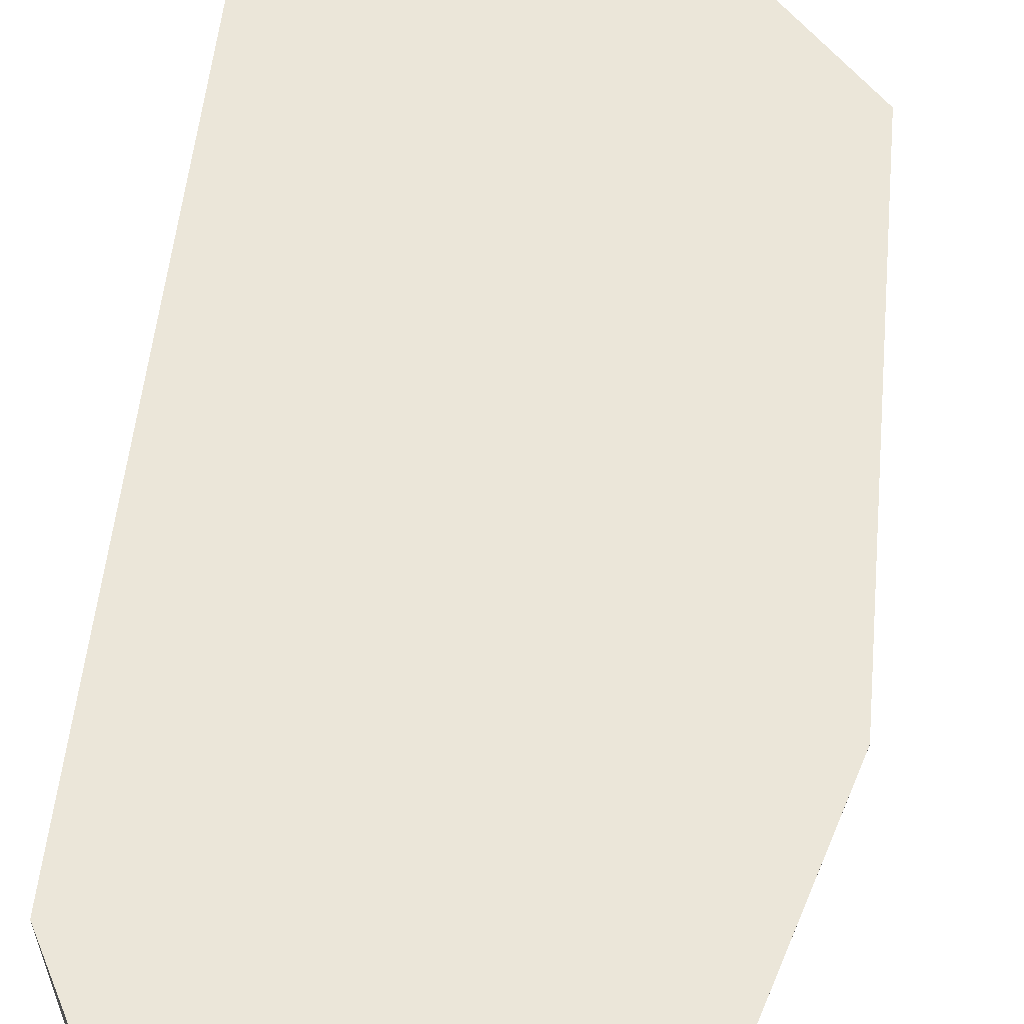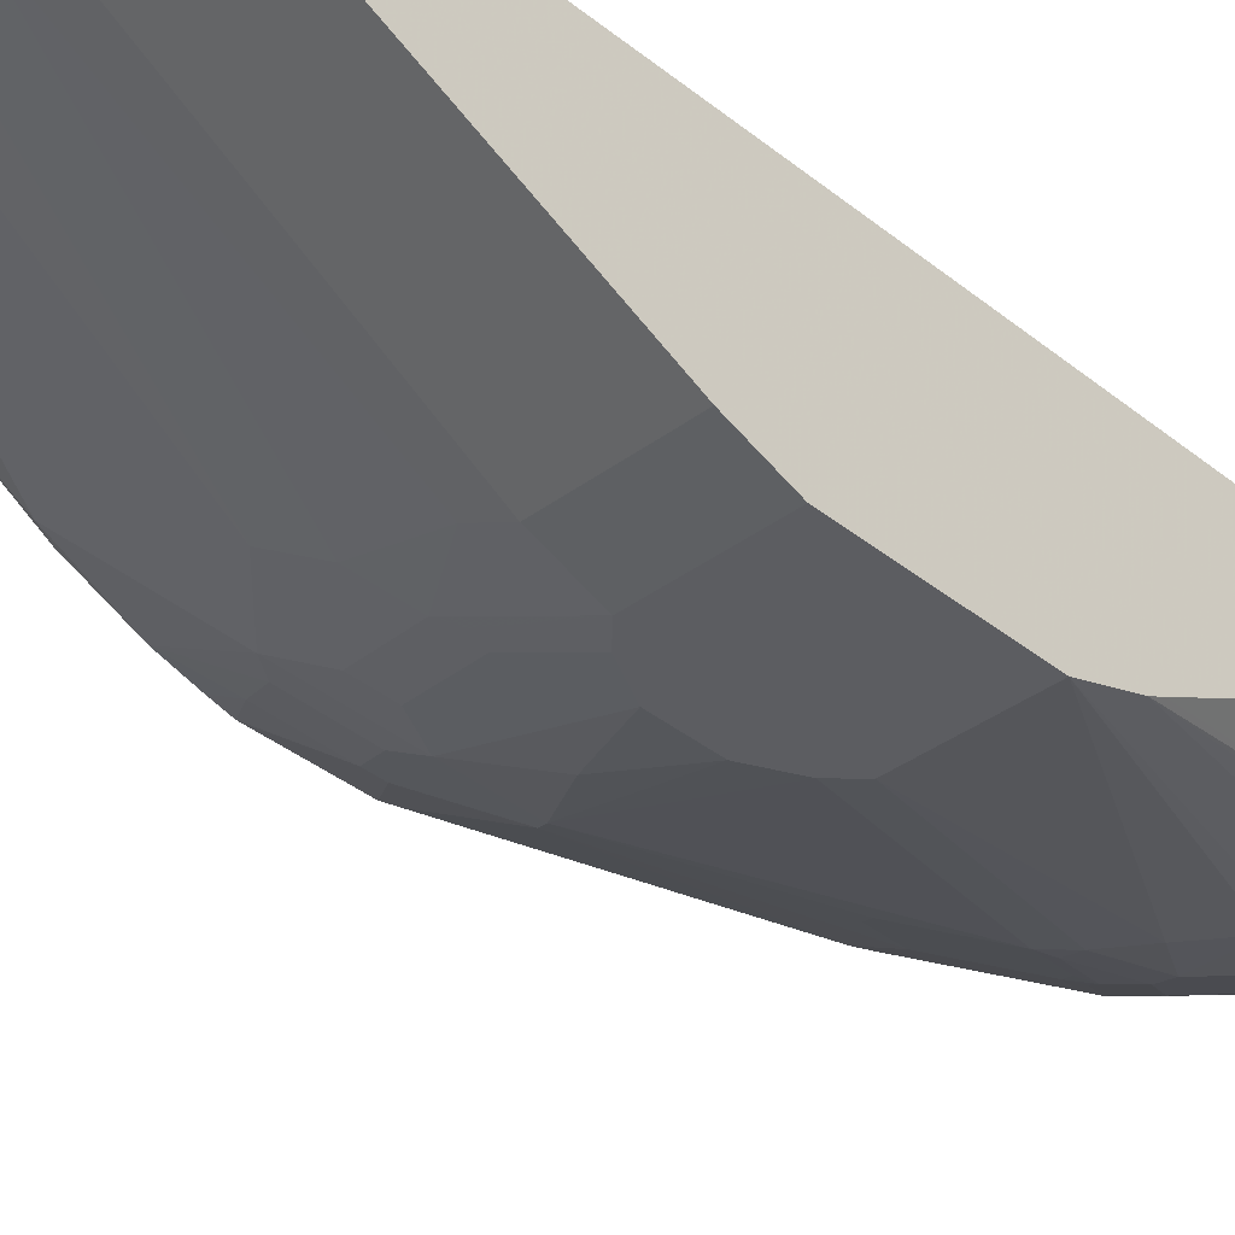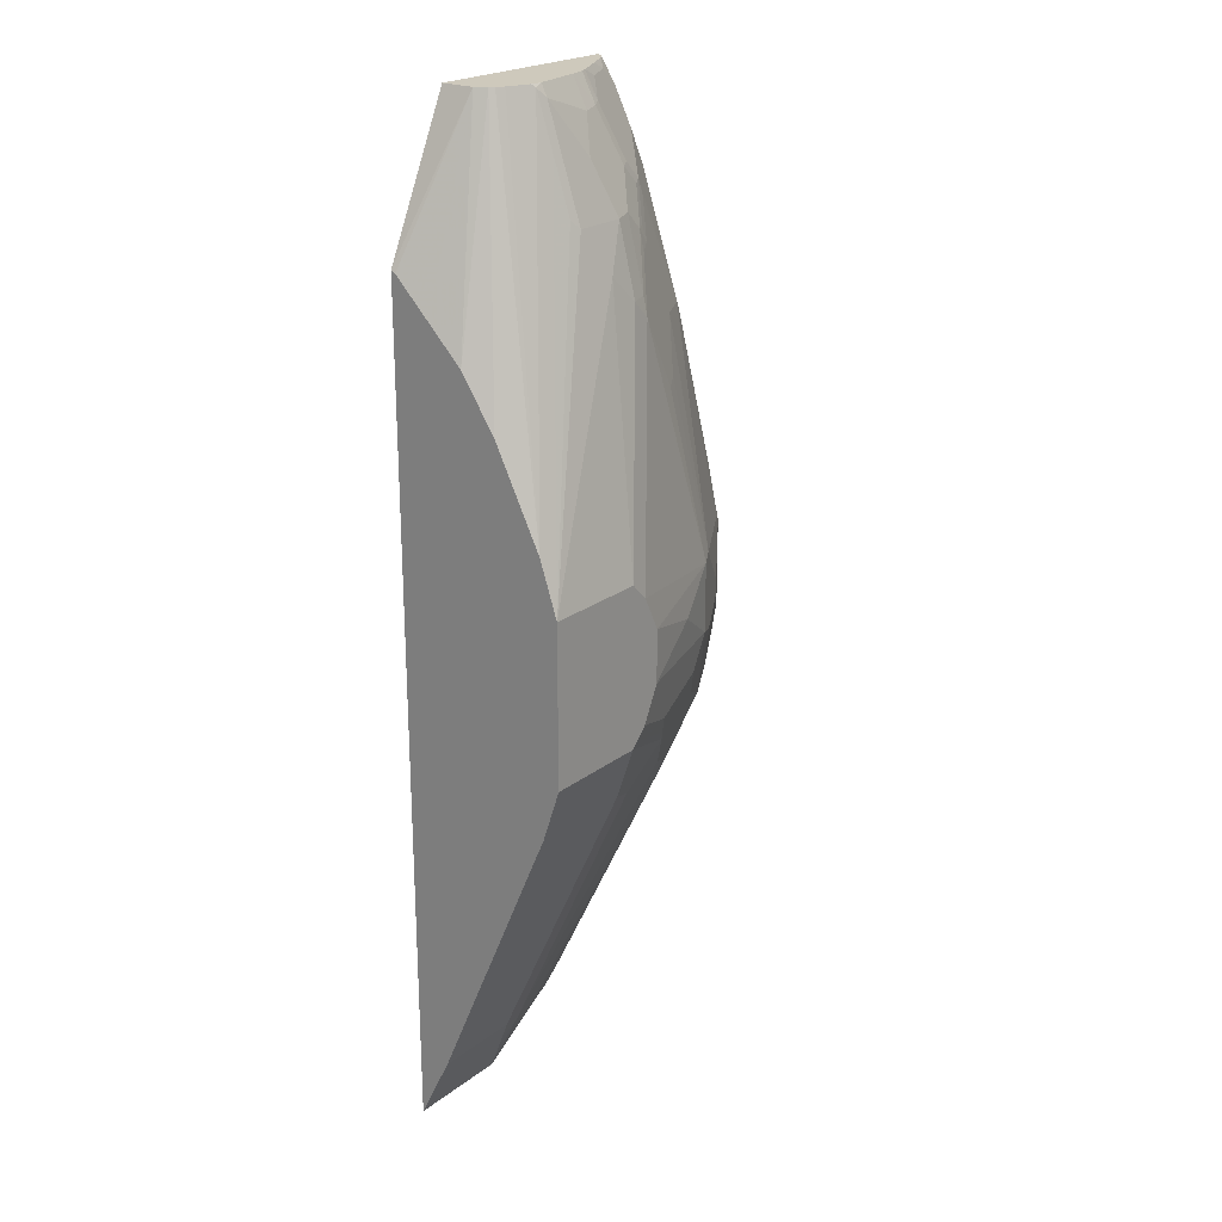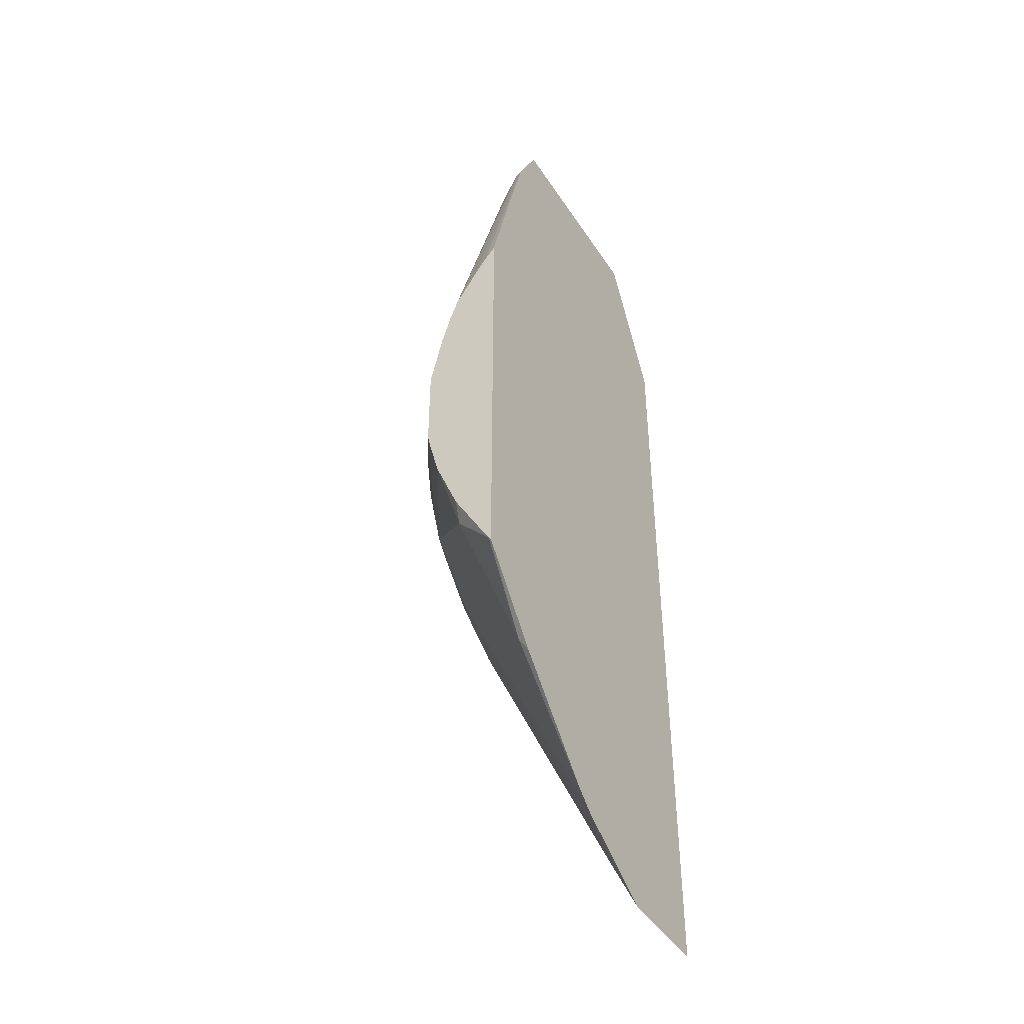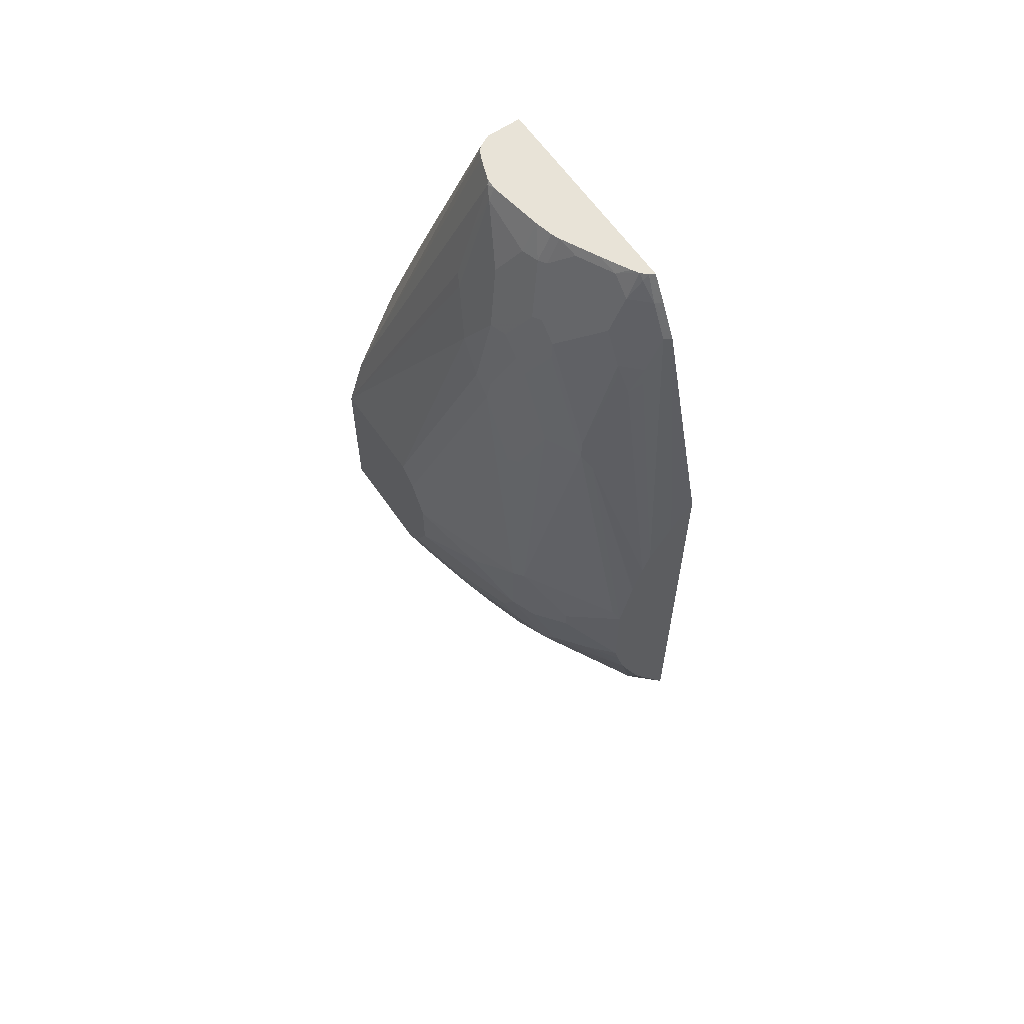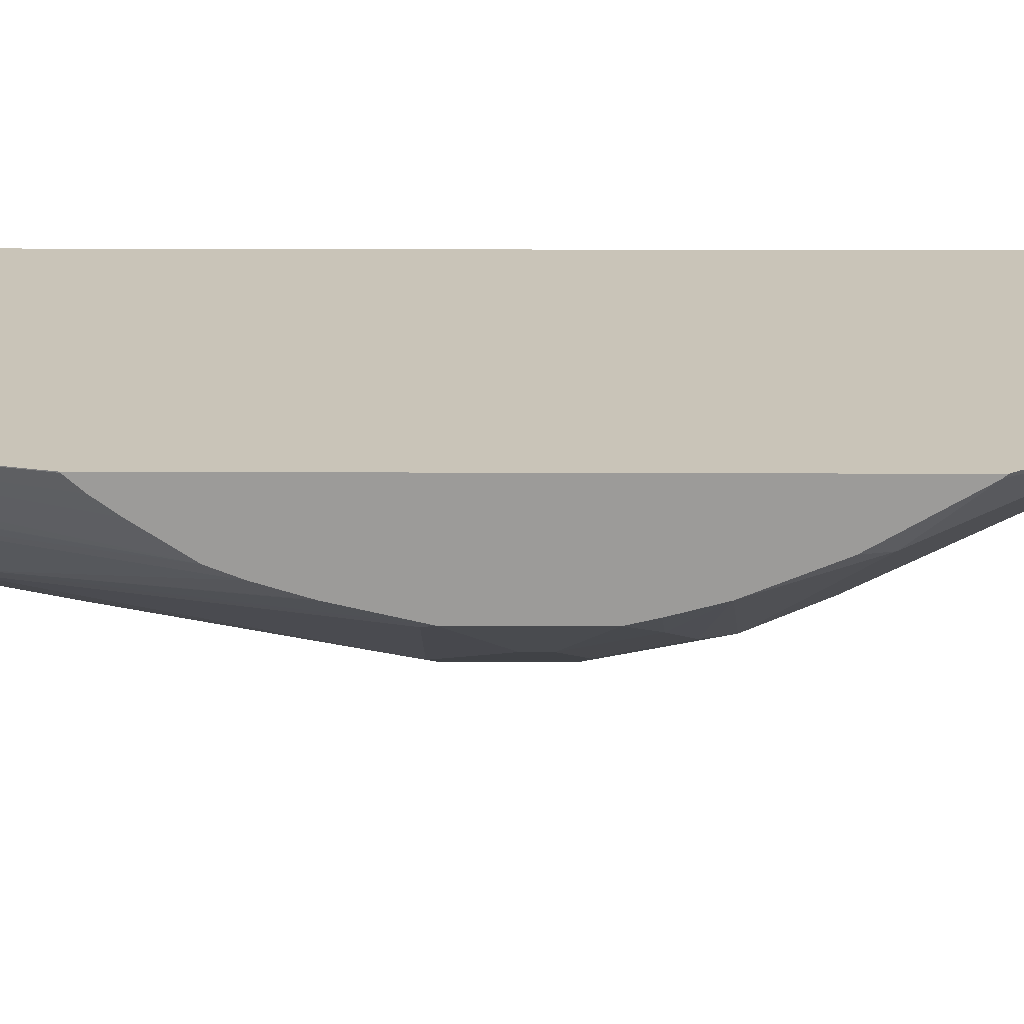
<metadata>
{"format":"obj","ext":"obj","renderer":"f3d","projection":"perspective","resolution":1024,"background":"white","views":[{"elev":47.6,"azim":-174.9,"up":"+Z"},{"elev":-36.8,"azim":43.9,"up":"+Z"},{"elev":22.3,"azim":127.9,"up":"+Y"},{"elev":-44.1,"azim":-59.2,"up":"+Y"},{"elev":61.8,"azim":-124.5,"up":"+Y"},{"elev":20.1,"azim":-89.6,"up":"+Z"}]}
</metadata>
<code>
v -0.4189 -0.332 -0.4545
v -0.4189 -0.3298 -0.4567
v -0.3534 -0.4078 -0.4622
v -0.3483 -0.4207 -0.4545
v -0.4189 0.1242 -0.4545
v -0.4189 -0.2606 -0.4963
v -0.4078 -0.2809 -0.4985
v -0.2447 -0.5166 -0.4622
v -0.2524 -0.5243 -0.4545
v -0.3573 0.347 -0.4545
v -0.4189 0.1239 -0.4551
v -0.4189 -0.2013 -0.5202
v -0.3353 -0.2084 -0.571
v -0.233 -0.5411 -0.4545
v -0.2809 -0.2628 -0.571
v -0.3392 0.3831 -0.4545
v -0.3353 0.3851 -0.4622
v -0.3534 0.3489 -0.4622
v -0.4189 0.09434 -0.478
v -0.4189 0.1115 -0.4658
v -0.4189 -0.1667 -0.5292
v -0.3867 -0.1691 -0.5498
v -0.3504 -0.1873 -0.5679
v -0.2266 -0.2084 -0.6072
v -0.3172 -0.1541 -0.5891
v -0.2991 -0.1902 -0.5891
v -0.1903 -0.5528 -0.4622
v -0.1424 -0.5955 -0.4545
v -0.2447 -0.2446 -0.5891
v -0.3241 0.4111 -0.4545
v -0.3209 0.4111 -0.4599
v -0.3202 0.4047 -0.4652
v -0.3172 0.3851 -0.4803
v -0.3534 0.3126 -0.4803
v -0.4189 0.05709 -0.502
v -0.4189 -0.1469 -0.5337
v -0.3685 -0.1148 -0.5679
v -0.3323 -0.1329 -0.5861
v -0.1722 -0.2446 -0.6072
v -0.2175 -0.1812 -0.6163
v -0.2145 -0.1963 -0.6133
v -0.145 -0.1812 -0.6344
v -0.3081 -0.1269 -0.5981
v -0.29 -0.163 -0.5981
v -0.1541 -0.5347 -0.4803
v -0.1329 -0.5498 -0.4773
v -0.1269 -0.5256 -0.4894
v -0.03704 -0.5627 -0.4709
v -0.03704 -0.5955 -0.4545
v -0.1088 0.4111 -0.4545
v -0.3149 0.4111 -0.4659
v -0.2991 0.4032 -0.4803
v -0.3172 0.3489 -0.4985
v -0.3353 0.3126 -0.4985
v -0.3504 0.2839 -0.4955
v -0.3565 0.296 -0.4834
v -0.4189 0.03532 -0.5104
v -0.4189 -0.05642 -0.5337
v -0.3685 -0.09662 -0.5679
v -0.3565 -0.1026 -0.574
v -0.3202 -0.1208 -0.5921
v -0.145 -0.2356 -0.6163
v -0.1813 -0.1269 -0.6344
v -0.1631 -0.163 -0.6344
v -0.1601 -0.1782 -0.6314
v -0.03704 -0.1812 -0.6344
v -0.3081 -0.05445 -0.5981
v -0.2537 -0.09071 -0.6163
v -0.03704 -0.5256 -0.4894
v -0.03704 0.2621 -0.4545
v -0.1088 0.4111 -0.4894
v -0.3081 0.4111 -0.47
v -0.2628 0.4032 -0.4985
v -0.2799 0.4111 -0.4849
v -0.2809 0.3126 -0.5347
v -0.3353 0.2039 -0.5347
v -0.3383 0.296 -0.5015
v -0.3504 0.1751 -0.5317
v -0.4189 0.0027 -0.5202
v -0.4109 -0.04834 -0.5377
v -0.4189 -5.857e-05 -0.5209
v -0.3565 -0.0846 -0.574
v -0.3202 -0.04834 -0.5921
v -0.03704 -0.2356 -0.6163
v -0.1813 -0.07258 -0.6344
v -0.03704 -0.01819 -0.6344
v -0.2719 0.1269 -0.58
v -0.2356 0.1994 -0.58
v -0.1631 -0.03632 -0.6344
v -0.03704 0.2598 -0.4592
v -0.1148 0.4111 -0.5015
v -0.03704 0.2235 -0.4955
v -0.03704 0.1873 -0.5317
v -0.2447 0.3851 -0.5166
v -0.2436 0.4111 -0.503
v -0.2628 0.3307 -0.5347
v -0.2719 0.3103 -0.5393
v -0.2628 0.2763 -0.5528
v -0.284 0.296 -0.5377
v -0.3383 0.1873 -0.5377
v -0.3021 0.1873 -0.5559
v -0.284 0.1329 -0.574
v -0.145 -0.01819 -0.6344
v -0.1903 0.2446 -0.5755
v -0.1631 0.2899 -0.5619
v -0.1541 0.299 -0.5574
v -0.1541 0.3534 -0.5393
v -0.03704 0.0362 -0.6163
v -0.2477 0.2054 -0.574
v -0.2658 0.2598 -0.5559
v -0.2537 0.2537 -0.5619
v -0.2356 0.2198 -0.5755
v -0.2175 0.2175 -0.58
v -0.1187 0.4111 -0.5056
v -0.03704 0.1329 -0.5679
v -0.03704 0.1324 -0.5682
v -0.2356 0.4111 -0.5062
v -0.2356 0.3828 -0.5211
v -0.2537 0.3285 -0.5393
v -0.2537 0.2741 -0.5574
v -0.2175 0.2899 -0.5619
v -0.1631 0.3443 -0.5438
v -0.1631 0.3987 -0.5257
v -0.1541 0.4078 -0.5211
v -0.03704 0.04832 -0.6102
v -0.1508 0.4111 -0.5187
v -0.1269 0.3987 -0.5143
v -0.1269 0.4111 -0.5097
v -0.2356 0.2922 -0.5574
v -0.03704 0.08458 -0.5921
v -0.03704 0.07197 -0.5984
v -0.2175 0.4111 -0.5104
v -0.2175 0.3927 -0.5196
v -0.2175 0.3806 -0.5257
v -0.2175 0.3466 -0.5393
v -0.1994 0.3443 -0.5438
v -0.1631 0.4111 -0.5195
f 58 81 78
f 70 90 71
f 67 89 85
f 67 88 89
f 67 87 88
f 67 83 87
f 63 68 85
f 60 83 61
f 60 82 83
f 59 80 82
f 71 90 92
f 58 78 80
f 67 85 68
f 71 92 93
f 75 99 76
f 73 95 94
f 83 100 101
f 58 80 59
f 80 100 83
f 80 83 82
f 78 100 80
f 78 81 79
f 71 93 91
f 76 100 77
f 75 110 99
f 75 98 110
f 75 120 98
f 75 97 120
f 75 119 97
f 75 96 119
f 76 99 100
f 57 78 79
f 48 131 130
f 55 100 78
f 83 101 102
f 43 67 68
f 43 68 63
f 45 47 46
f 47 69 48
f 47 62 84
f 47 84 69
f 48 69 84
f 48 84 66
f 48 66 86
f 48 86 108
f 48 108 125
f 48 125 131
f 48 130 116
f 55 78 57
f 48 116 115
f 48 93 92
f 48 92 90
f 48 90 70
f 48 70 49
f 50 70 71
f 51 72 52
f 52 72 74
f 52 74 95
f 52 95 73
f 53 75 76
f 53 76 54
f 54 76 77
f 54 77 55
f 55 77 100
f 48 115 93
f 83 102 87
f 110 120 111
f 86 104 105
f 107 123 124
f 108 124 126
f 108 126 127
f 108 127 128
f 108 128 114
f 108 114 125
f 112 120 129
f 112 129 121
f 112 121 113
f 114 116 130
f 114 130 131
f 114 131 125
f 117 132 118
f 118 132 133
f 107 122 123
f 118 133 134
f 119 134 135
f 119 135 121
f 119 121 129
f 121 135 136
f 122 136 123
f 123 134 137
f 123 137 124
f 123 136 134
f 124 137 126
f 126 128 127
f 132 137 133
f 133 137 134
f 134 136 135
f 43 83 67
f 118 134 119
f 86 103 104
f 105 107 106
f 105 136 122
f 86 105 106
f 86 106 107
f 86 107 124
f 86 124 108
f 87 102 109
f 87 109 88
f 88 109 110
f 88 110 111
f 88 111 120
f 88 120 112
f 88 112 113
f 88 113 89
f 89 113 103
f 91 93 115
f 105 122 107
f 91 115 116
f 94 117 118
f 94 118 119
f 94 119 96
f 97 119 129
f 97 129 120
f 98 120 110
f 99 110 101
f 99 101 100
f 101 110 109
f 101 109 102
f 103 113 104
f 104 113 121
f 104 121 105
f 105 121 136
f 91 116 114
f 43 61 83
f 94 95 117
f 42 66 84
f 7 12 13
f 8 14 9
f 8 15 14
f 10 16 17
f 10 17 18
f 10 18 19
f 10 19 20
f 10 20 11
f 12 21 22
f 12 22 23
f 12 23 13
f 13 24 15
f 13 23 25
f 13 25 26
f 6 12 7
f 13 26 24
f 14 27 28
f 15 24 29
f 15 29 45
f 15 45 27
f 16 30 17
f 17 30 31
f 17 31 32
f 17 32 33
f 17 33 53
f 17 53 54
f 17 54 34
f 17 34 18
f 18 34 35
f 18 35 19
f 14 15 27
f 21 36 22
f 5 10 11
f 3 13 15
f 42 84 62
f 1 2 3
f 1 4 9
f 1 9 14
f 1 14 28
f 1 28 49
f 1 49 70
f 1 70 50
f 1 50 30
f 1 30 16
f 1 16 10
f 1 10 5
f 1 5 11
f 1 11 20
f 3 15 8
f 1 20 19
f 1 35 57
f 1 57 79
f 1 79 81
f 1 81 58
f 1 58 36
f 1 36 21
f 1 21 12
f 1 12 6
f 1 6 2
f 2 6 7
f 2 7 3
f 3 8 9
f 3 9 4
f 3 7 13
f 1 19 35
f 22 36 37
f 1 3 4
f 22 38 23
f 33 94 96
f 33 96 75
f 33 75 53
f 34 54 55
f 34 55 56
f 34 56 35
f 35 56 55
f 35 55 57
f 36 58 59
f 36 59 37
f 37 59 82
f 37 82 60
f 37 61 38
f 38 61 43
f 39 42 62
f 39 62 47
f 39 47 45
f 22 37 38
f 42 86 66
f 42 103 86
f 42 89 103
f 42 85 89
f 42 63 85
f 33 73 94
f 42 64 63
f 41 65 42
f 41 64 65
f 40 64 41
f 40 63 64
f 40 43 63
f 40 44 43
f 42 65 64
f 33 52 73
f 37 60 61
f 32 51 33
f 24 39 29
f 24 26 44
f 33 51 52
f 24 44 40
f 24 40 41
f 24 41 42
f 24 42 39
f 25 38 43
f 25 43 44
f 25 44 26
f 28 45 46
f 28 46 47
f 28 47 48
f 28 48 49
f 29 39 45
f 27 45 28
f 30 72 51
f 31 51 32
f 30 51 31
f 30 50 71
f 30 74 72
f 30 95 74
f 30 117 95
f 30 137 132
f 30 132 117
f 30 128 126
f 30 114 128
f 30 91 114
f 23 38 25
f 30 71 91
f 30 126 137

</code>
